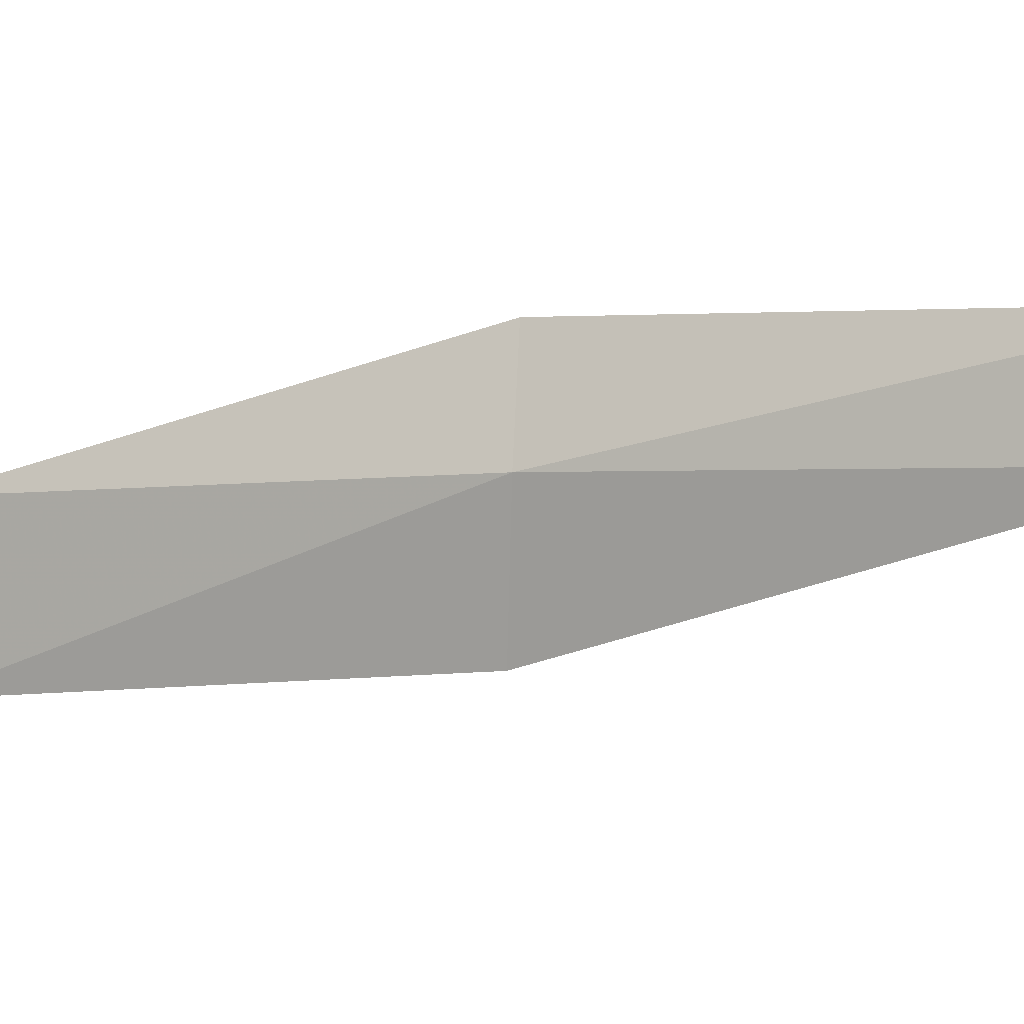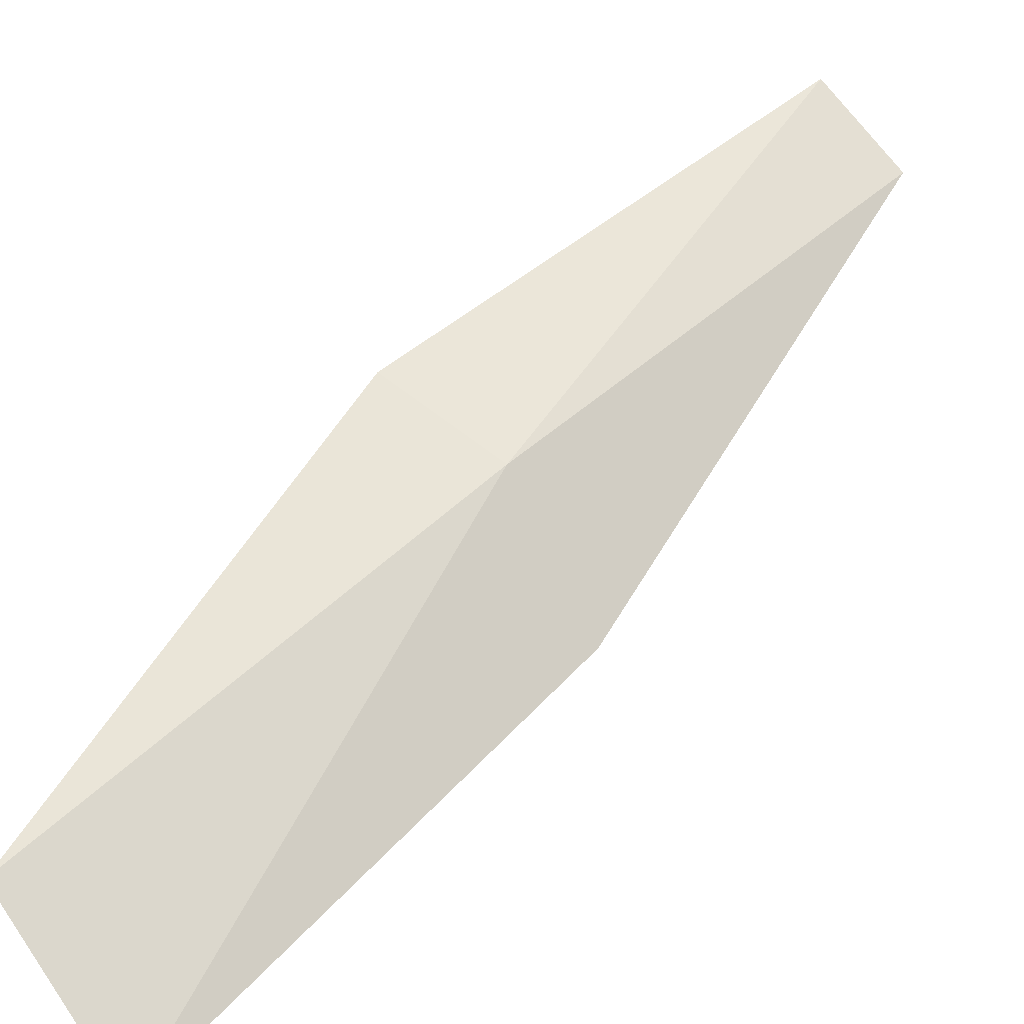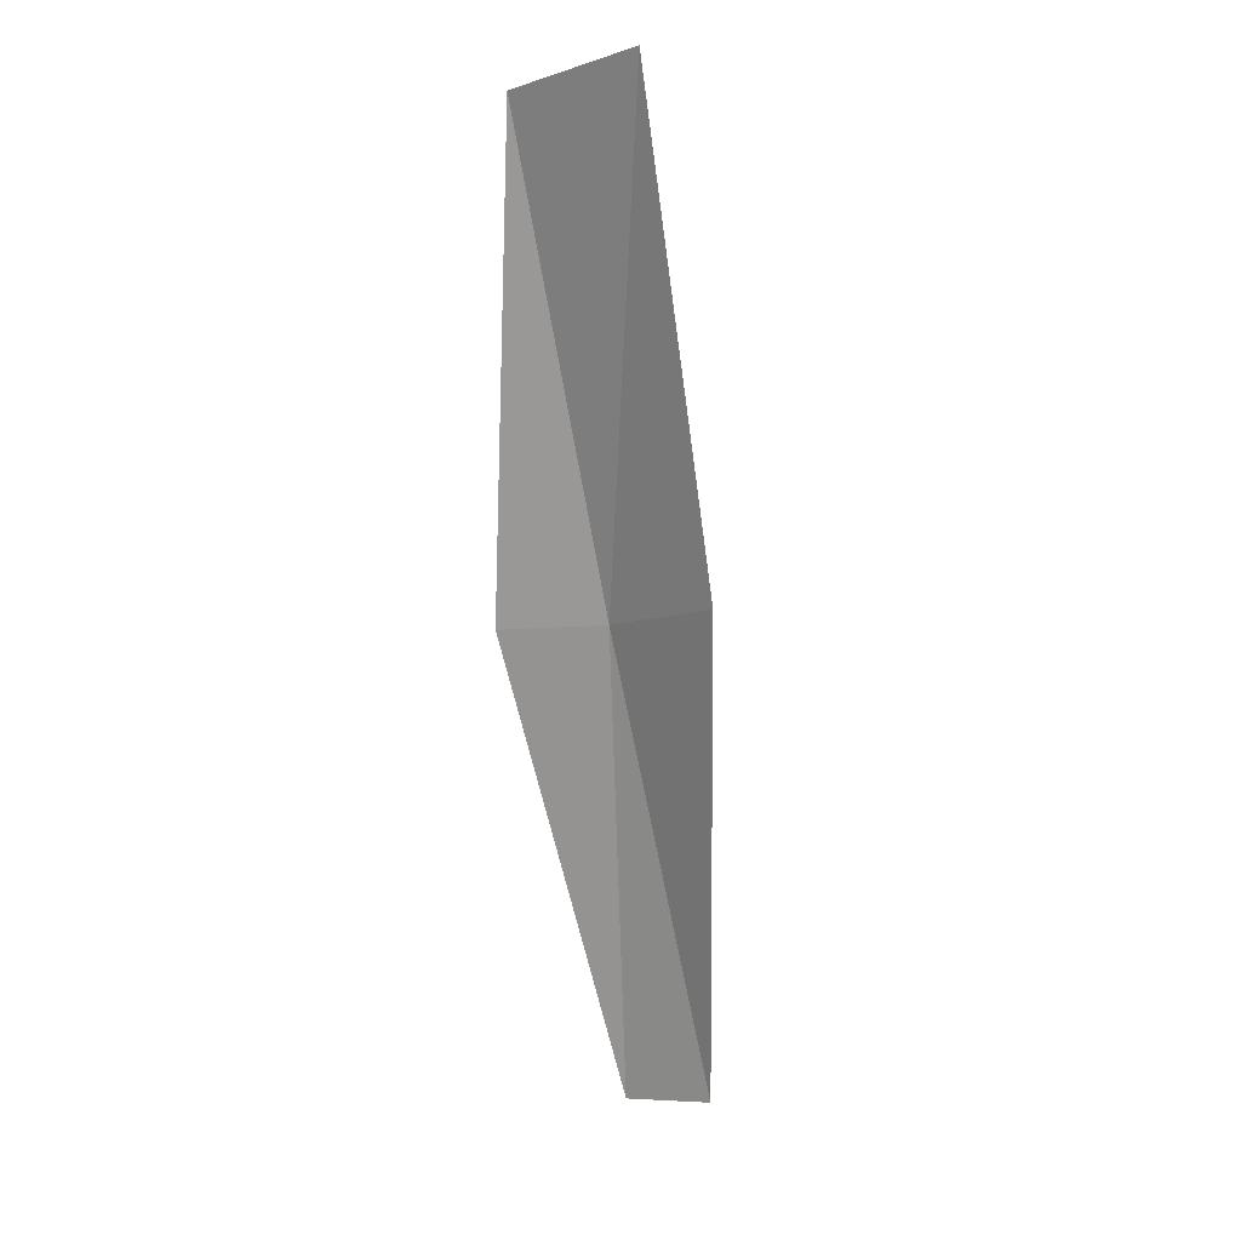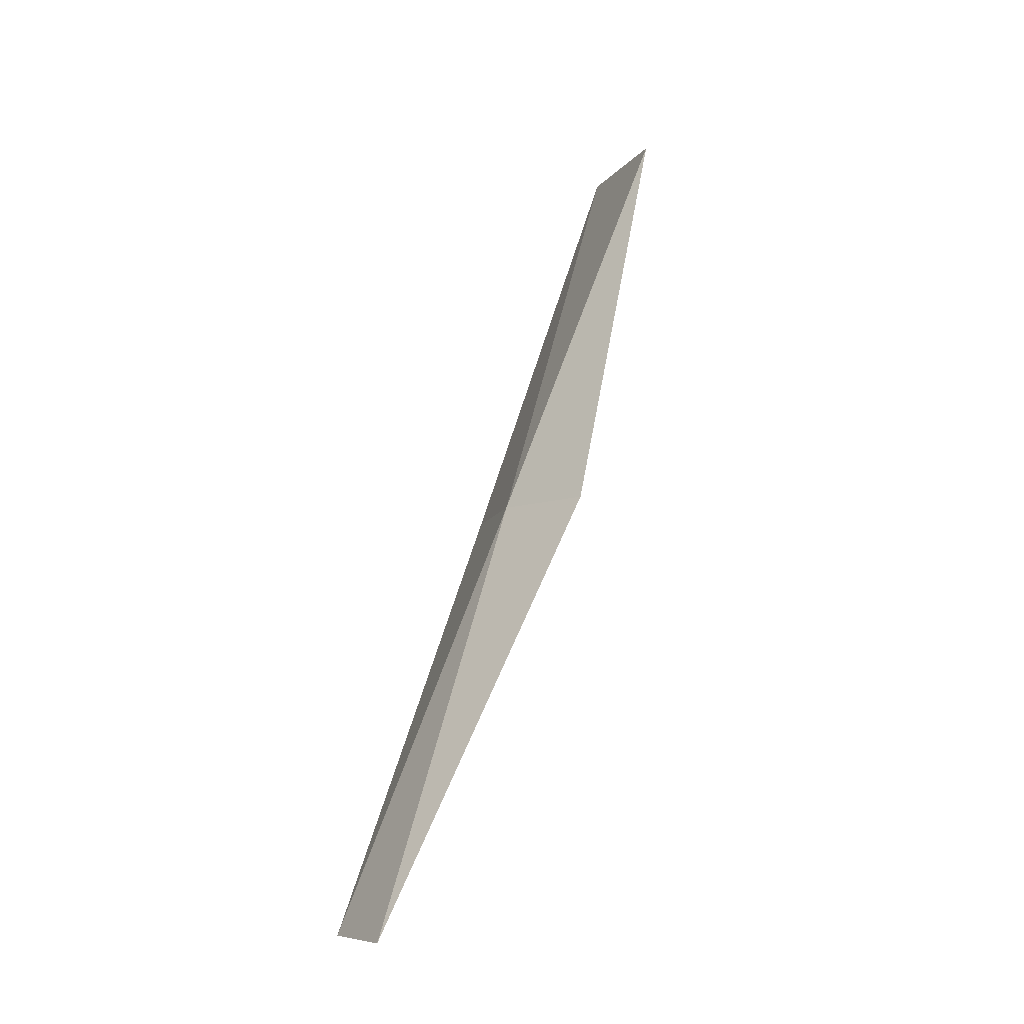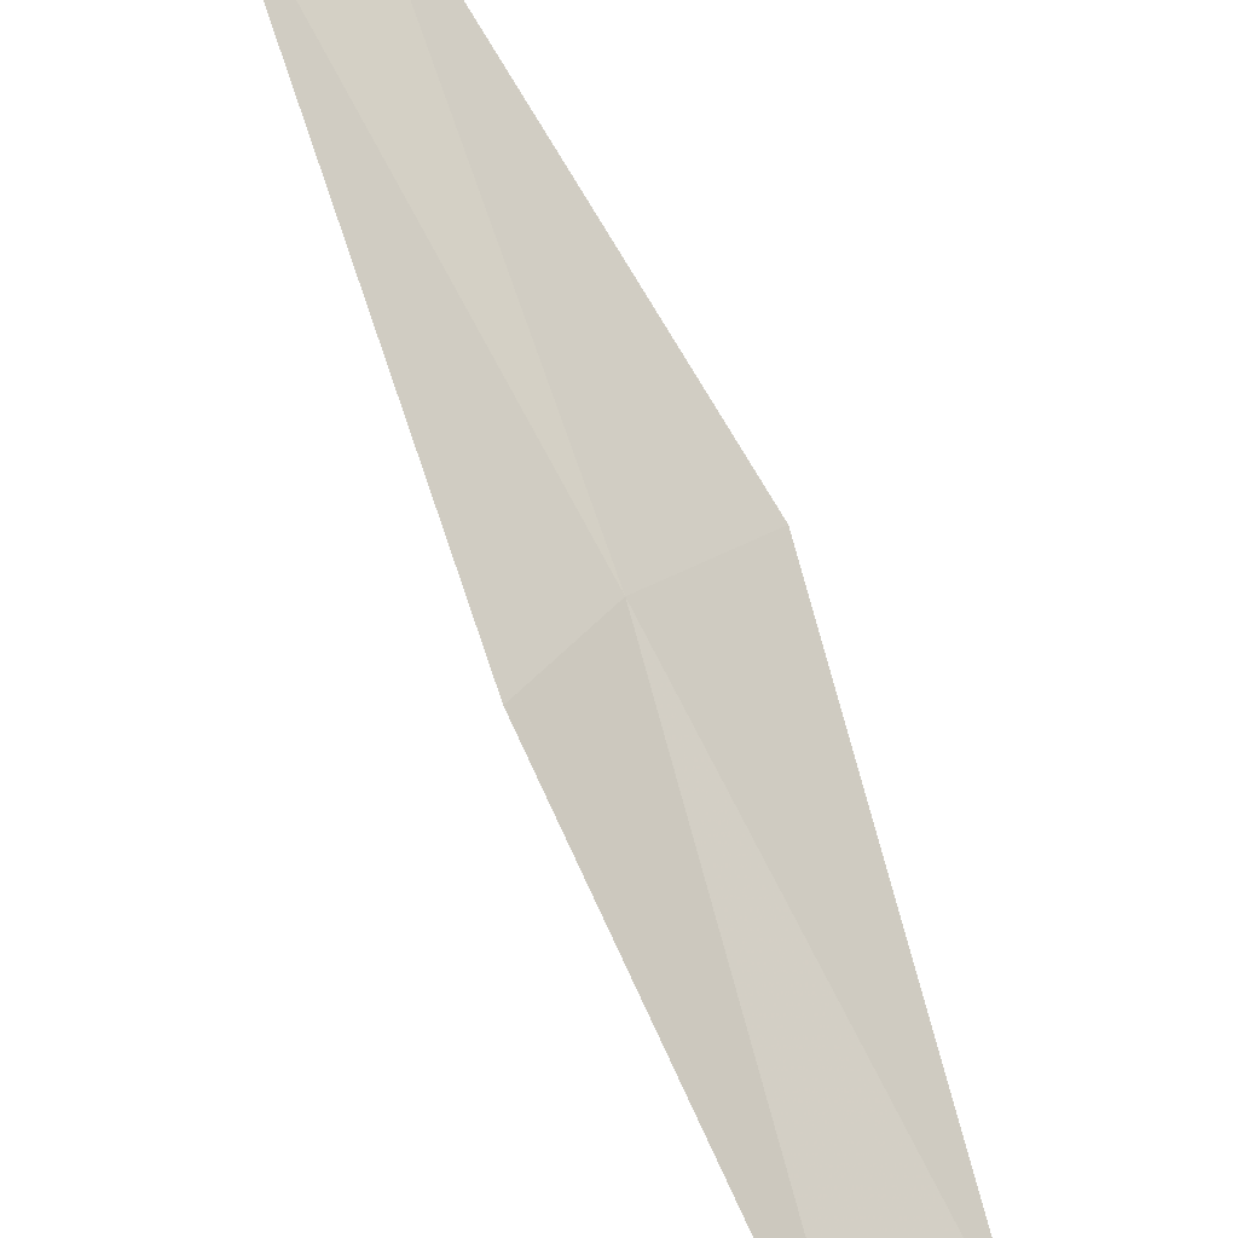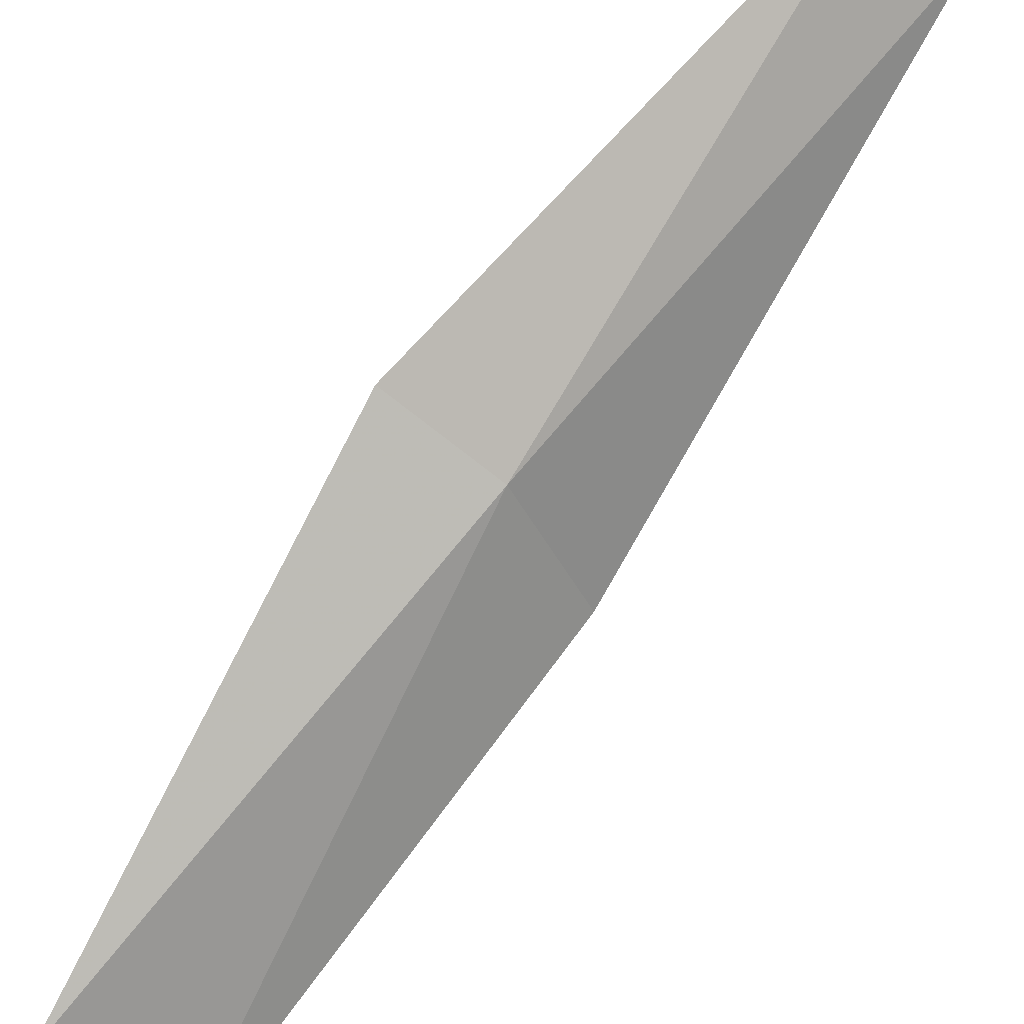
<metadata>
{"format":"obj","ext":"obj","renderer":"f3d","projection":"perspective","resolution":1024,"background":"white","views":[{"elev":42.8,"azim":93.1,"up":"+Y"},{"elev":15.0,"azim":24.9,"up":"+Y"},{"elev":-7.8,"azim":-12.0,"up":"+Z"},{"elev":-8.1,"azim":-163.0,"up":"+Z"},{"elev":-68.6,"azim":-166.0,"up":"+Y"},{"elev":59.8,"azim":27.1,"up":"+Y"}]}
</metadata>
<code>
v -30.59 0.2896 17.43
v -31.54 0.824 17.43
v -31.8 -1.253 21.79
v -30.91 -2.453 21.79
v -29.92 -0.8952 17.43
v -29.98 2.388 13.08
v -29.3 1.714 13.08
f 1 3 2
f 1 5 4
f 1 4 3
f 1 6 7
f 1 2 6
f 1 7 5

</code>
